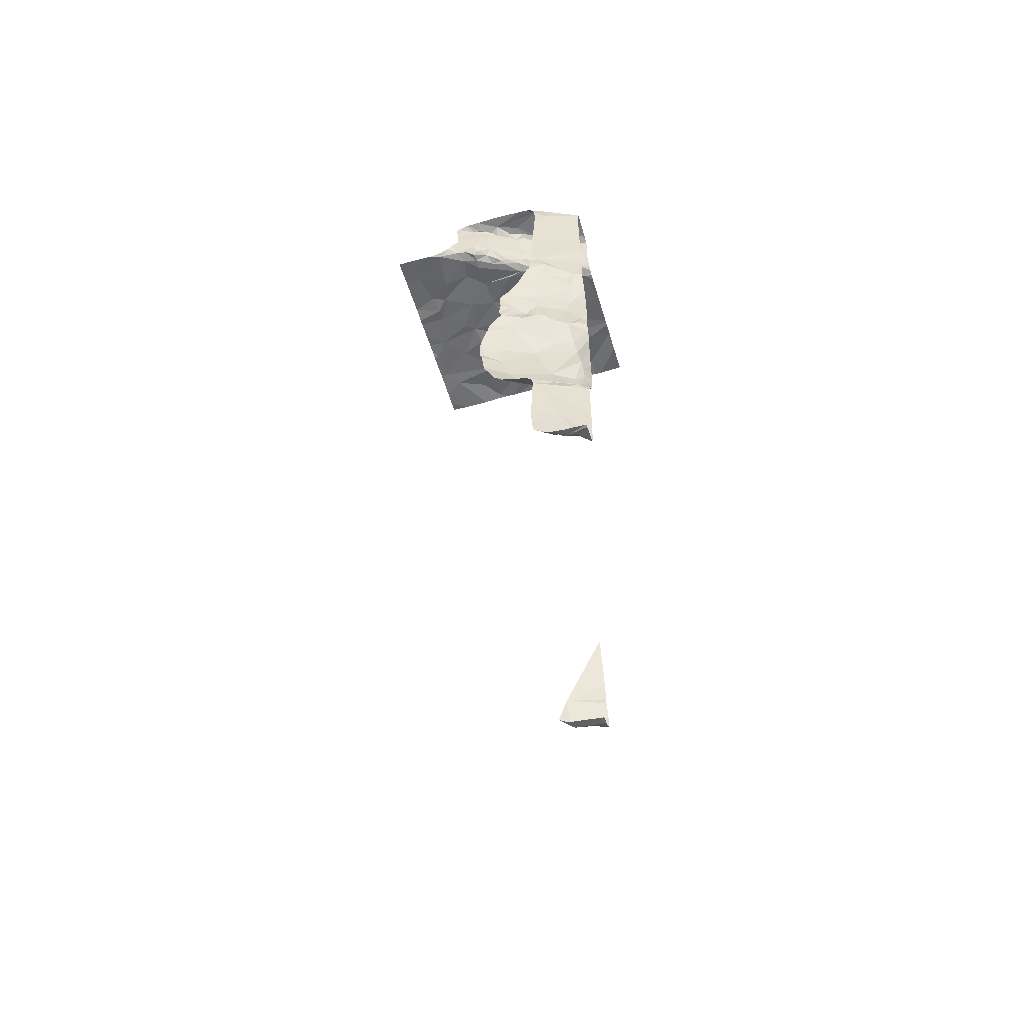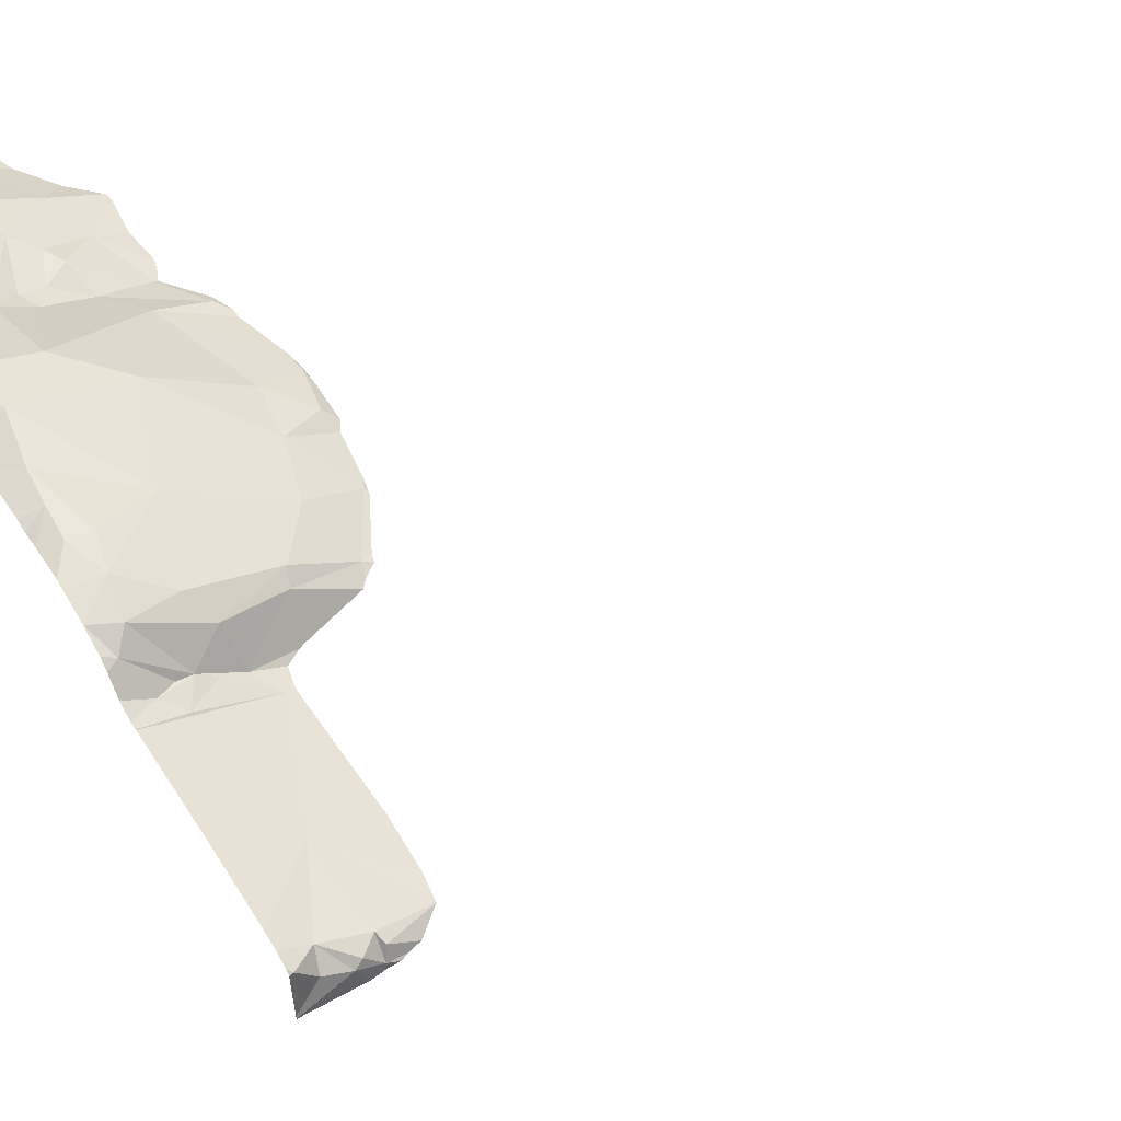
<metadata>
{"format":"obj","ext":"obj","renderer":"f3d","projection":"perspective","resolution":1024,"background":"white","views":[{"elev":-53.1,"azim":16.5,"up":"+Z"},{"elev":55.8,"azim":150.3,"up":"+Y"}]}
</metadata>
<code>
v -99.38 264.7 488.6
v -99.38 264.7 488.8
v -99.39 266.2 490.7
v -100.5 266.2 490.7
v -101.3 266.2 490.7
v -100.4 264.3 488.7
v -99.6 266.2 490.7
v -101.1 266.2 490.7
v -100.9 264.4 490.7
v -101 266.2 490.7
v -100.6 264.4 491.1
v -101.3 266.2 490.7
v -101.2 266.2 490.7
v -99.55 266.2 490.7
v -99.38 266.2 490.7
v -100.4 264.3 491.2
v -100.3 264.3 488.2
v -100.2 264.3 488
v -99.82 264.3 487.8
v -99.66 264.4 486.9
v -100.7 264.3 491
v -99.86 264.3 487
v -99.64 264.4 487.3
v -99.71 264.3 483.3
v -100.5 266.2 490.7
v -99.45 266.2 490.7
v -99.84 266.2 490.7
v -99.39 266.2 490.7
v -100.8 266.2 490.7
v -100.8 266.2 490.7
v -99.68 264.4 491
v -100.3 264.4 489
v -99.57 264.4 486.9
v -99.71 264.3 483.3
v -99.61 264.4 483.3
v -99.8 264.4 490.1
v -100.2 264.3 488
v -100.3 264.3 488.2
v -100.7 264.7 490.7
v -100.5 264.8 490.7
v -100.5 264.6 490.7
v -100.4 264.5 490.7
v -100.3 264.5 490.8
v -100.5 264.4 490.8
v -100.3 264.6 490.7
v -100.5 264.5 490.7
v -100.6 264.5 490.7
v -100.9 264.7 490.7
v -101.1 264.6 490.7
v -101.1 264.8 490.7
v -100.5 264.5 490.7
v -100.6 264.4 490.7
v -101 264.9 490.7
v -100.8 264.4 490.7
v -100.7 264.4 490.7
v -99.38 264.5 487.8
v -100.5 264.4 490.8
v -100.4 264.4 491.1
v -100.5 264.4 491.1
v -100.4 264.5 491.2
v -100.3 264.5 491.1
v -100.7 265 490.7
v -99.49 264.5 487.8
v -99.87 264.3 490.1
v -99.55 264.5 487.8
v -99.48 264.7 488
v -99.43 264.6 487.9
v -99.62 264.5 487.9
v -99.98 264.5 488
v -99.96 264.5 488
v -99.41 264.7 488.8
v -100.5 264.3 491.2
v -99.51 264.7 488.7
v -99.94 264.5 489.2
v -99.86 264.5 489.2
v -99.97 264.4 489.1
v -99.77 264.4 487.9
v -99.66 264.4 487
v -99.6 264.4 486.9
v -99.67 264.4 486.9
v -99.46 264.7 488.4
v -99.48 264.7 488.5
v -100.7 264.3 490.9
v -99.56 264.5 487.9
v -99.93 264.3 487.9
v -99.39 264.7 488
v -99.68 264.4 487.9
v -99.45 264.7 488.3
v -99.51 264.7 488.1
v -99.54 264.7 488.2
v -100.8 264.3 490.8
v -99.73 264.5 487.9
v -99.67 264.6 488
v -99.76 264.6 488.3
v -100.4 264.3 488.7
v -100.2 264.4 488.4
v -100.3 264.4 488.5
v -100.8 264.3 490.8
v -99.47 264.4 486.9
v -99.4 264.5 486.9
v -99.49 264.5 487
v -99.64 264.4 483.3
v -99.43 264.5 483.4
v -99.49 264.4 483.3
v -99.42 264.4 483.3
v -99.39 264.5 483.3
v -100.8 264.3 490.7
v -99.9 264.6 491.2
v -99.93 264.7 491.1
v -99.86 264.7 491.1
v -99.56 264.6 489.1
v -99.68 264.5 489.1
v -99.58 264.6 489.4
v -100.6 264.3 491.2
v -100.3 264.4 491.2
v -100.1 264.5 491.2
v -99.78 264.4 491.2
v -99.73 264.4 491.2
v -99.83 264.3 491.1
v -99.8 264.5 489.1
v -99.88 264.8 490.7
v -99.86 264.9 490.7
v -99.84 264.8 490.7
v -100.1 264.7 490.7
v -100.1 264.7 490.8
v -100.2 264.6 490.7
v -99.75 264.8 490.8
v -99.69 264.9 490.7
v -100.2 264.6 490.7
v -100.2 264.6 490.7
v -99.86 264.4 491.2
v -99.8 264.7 491.1
v -99.91 264.5 489.3
v -99.83 264.5 489.4
v -99.77 264.5 489.2
v -99.7 264.6 488.9
v -99.54 264.7 488.9
v -100.6 264.3 490.9
v -99.47 264.6 489.1
v -100.7 264.3 490.8
v -100.3 264.3 489
v -99.44 264.6 489.2
v -100.1 264.4 489.3
v -100 264.4 489.5
v -99.54 264.6 489.5
v -99.75 264.5 489.5
v -100.1 264.4 489
v -100.2 264.3 489.1
v -100.2 264.6 490.7
v -99.72 264.4 490
v -99.47 264.5 489.9
v -99.86 264.3 487
v -99.52 264.6 489.7
v -99.66 264.4 491.1
v -99.64 264.4 490
v -100.3 264.3 488.9
v -99.76 264.4 489.9
v -99.53 264.5 489.8
v -99.7 264.7 491.2
v -99.73 264.4 491.2
v -99.91 264.7 490.8
v -100.1 264.8 490.7
v -100.2 264.8 490.7
v -100.5 265.1 490.7
v -99.99 264.7 490.7
v -100.1 264.6 491.1
v -100.1 264.6 491.1
v -100.1 264.5 491.2
v -99.58 264.8 491.1
v -99.63 264.8 490.9
v -99.54 264.9 490.8
v -100.3 264.6 490.7
v -99.66 264.8 490.8
v -100 264.6 491.2
v -99.67 264.8 491
v -99.99 264.7 490.9
v -99.68 264.8 491.1
v -99.58 264.5 491.2
v -99.59 264.5 491.2
v -99.48 264.5 491.2
v -100.3 264.5 491.2
v -100 264.6 491.1
v -99.56 264.8 491.1
v -99.49 264.9 491.1
v -99.41 264.8 491.2
v -99.49 264.8 491.2
v -99.43 264.9 491.1
v -101.1 264.3 490.7
v -99.85 264.3 490.1
v -99.81 264.3 490.9
v -99.64 264.8 491.2
v -100.4 264.3 488.7
v -99.53 264.3 483.3
v -100.2 264.4 488.6
v -99.81 264.3 491.1
v -100.1 264.5 488.2
v -99.64 264.3 483.3
v -99.9 264.4 489.7
v -99.4 264.3 486.9
v -99.9 264.6 488.7
v -99.4 264.6 489.7
v -99.61 264.3 486.9
v -99.87 264.3 487.5
v -99.8 264.3 491
v -100.4 264.3 491.2
v -99.71 264.3 483.3
v -99.86 264.3 487.8
v -99.71 264.3 483.3
v -99.86 264.3 487
v -99.87 264.3 487.1
v -99.88 264.3 487.3
v -99.66 264.3 486.9
v -99.7 264.3 486.9
v -99.86 264.3 487
v -99.73 264.3 486.9
v -100.2 264.3 488.1
v -99.86 264.3 487.8
v -100.2 264.3 488
v -100.7 266.2 490.7
v -99.38 264.5 487.7
v -100.8 265.3 490.7
v -100.9 265.3 490.7
v -101.1 265.1 490.7
v -101.1 265.4 490.7
v -101.1 265 490.7
v -100.4 265.3 490.7
v -100.5 265.5 490.7
v -100.1 265.1 490.7
v -99.93 265.4 490.7
v -99.67 265.3 490.7
v -99.58 264.9 490.8
v -99.61 265 490.7
v -99.48 264.8 491.2
v -100.2 265.4 490.7
v -99.82 265.2 490.7
v -100.1 265.5 490.7
v -100.3 264.3 488.2
v -99.44 265 490.7
v -100.3 264.3 488.3
v -99.68 265.5 490.7
v -99.72 265 490.7
v -99.78 264.9 490.7
v -99.48 264.9 490.7
v -100.6 264.3 491.2
v -100.3 264.3 488.3
v -100.6 264.3 491.1
v -99.42 264.9 491
v -100.4 264.3 491.2
v -100.4 264.3 491.2
v -100.7 264.3 491
v -100.6 266.2 490.7
v -100.9 265.6 490.7
v -100.7 265.8 490.7
v -100.7 265.5 490.7
v -101.2 265.5 490.7
v -101.3 265.8 490.7
v -101.1 265.9 490.7
v -100.5 265.7 490.7
v -100.4 265.9 490.7
v -99.97 265.7 490.7
v -100.2 265.8 490.7
v -99.92 265.8 490.7
v -99.67 265.7 490.7
v -100.7 264.3 491.1
v -100.9 264.3 490.7
v -99.57 265.8 490.7
v -99.66 266.1 490.7
v -99.78 265.6 490.7
v -100.2 266.1 490.7
v -100.4 264.3 488.6
v -100.9 266 490.7
v -100.7 266.2 490.7
v -99.39 266 490.7
v -100.9 264.3 490.7
v -100.4 264.3 488.7
v -100.9 264.3 490.7
v -99.66 266.2 490.7
v -101.3 264.4 490.7
v -101.3 264.6 490.7
v -101.3 264.7 490.7
v -101.3 264.9 490.7
v -101.3 265.1 490.7
v -101.3 265.3 490.7
v -101.3 264.9 490.7
v -101.3 265 490.7
v -101.3 265.4 490.7
v -101.3 265.5 490.7
v -101.3 265.7 490.7
v -101.3 265.8 490.7
v -101.3 265.5 490.7
v -101.3 266 490.7
v -101.3 266.2 490.7
v -101.3 266.2 490.7
v -99.38 264.7 488.5
v -99.38 264.7 488.4
v -99.38 264.6 487.9
v -99.38 264.7 488
v -99.38 264.6 487.9
v -99.38 264.6 487.8
v -99.38 264.7 488.1
v -99.38 264.7 488.2
v -99.38 264.4 486.9
v -99.38 264.4 486.9
v -99.38 264.4 486.9
v -99.38 264.5 483.3
v -99.38 264.4 483.3
v -99.38 264.7 488.4
v -99.38 264.7 488.6
v -99.38 264.7 488.9
v -99.38 264.7 488.9
v -99.38 264.6 489.1
v -99.38 264.6 489.1
v -99.38 264.7 489.3
v -99.38 264.7 489.3
v -99.38 264.7 489
v -99.38 264.6 489.1
v -99.38 264.6 489.8
v -99.38 264.6 489.9
v -99.38 264.5 490.5
v -99.38 264.5 490.4
v -99.38 264.6 491.2
v -99.38 264.6 491.2
v -99.38 264.5 491.1
v -99.38 264.5 491.1
v -99.38 264.5 491.1
v -99.38 264.5 491.2
v -99.38 264.6 491.2
v -99.38 264.7 491.2
v -99.38 264.8 491.2
v -99.38 264.5 491.1
v -99.38 264.5 487.7
v -99.38 264.6 487.3
v -99.38 264.6 487.4
v -99.38 264.6 487.1
v -99.38 264.7 488.3
v -99.38 264.7 488.3
v -99.38 264.5 487
v -99.38 264.6 490.2
v -99.38 264.6 489.5
v -99.38 264.6 489.6
v -99.38 264.6 490.1
v -99.38 264.7 489.3
v -99.38 264.5 490.6
v -99.38 264.7 488
v -99.38 264.5 486.9
v -99.38 264.7 488.4
v -99.38 264.7 488.2
v -99.38 264.7 488
v -99.38 264.5 486.9
v -99.38 264.5 483.3
v -99.38 264.5 483.4
v -99.38 264.5 483.3
v -99.38 264.5 483.3
v -99.38 264.7 489.2
v -99.38 264.7 489.2
v -99.38 264.7 488.8
v -99.38 264.6 489.7
v -99.38 264.6 489.7
v -99.38 264.6 489.7
v -99.38 264.5 489.9
v -99.38 264.4 483.3
v -99.38 264.8 491.2
v -99.38 264.4 483.6
v -99.38 264.4 483.5
v -99.38 264.4 483.7
v -99.38 264.3 484
v -100.9 266.2 490.7
v -99.38 265.3 490.7
v -99.38 265.1 490.7
v -99.38 265.3 490.7
v -99.38 265.3 490.7
v -99.38 264.9 490.9
v -99.38 264.9 490.9
v -99.38 265 490.7
v -99.38 264.9 490.8
v -99.38 264.9 491.1
v -99.38 264.9 491.1
v -99.38 264.8 491.2
v -99.38 264.9 491.1
v -99.38 264.9 490.9
v -99.38 264.9 490.9
v -99.38 265 490.7
v -99.38 265 490.7
v -99.38 265.6 490.7
v -99.38 265.6 490.7
v -99.38 265.8 490.7
v -99.38 265.8 490.7
v -99.38 265.7 490.7
v -99.38 266.1 490.7
v -99.38 266.2 490.7
v -99.38 265.8 490.7
v -99.38 266.2 490.7
v -99.38 266 490.7
v -99.38 266 490.7
v -99.88 264.3 487.9
v -99.95 264.3 487.9
v -100.2 264.3 488
v -100.2 264.3 488
v -100.4 264.3 488.5
v -100.4 264.3 488.4
v -99.77 264.3 486.9
v -99.99 264.3 491.2
v -100.2 264.3 491.2
v -99.93 264.3 491.2
v -100.2 264.3 489.4
v -100.2 264.3 489.3
v -100.3 264.3 488.9
v -100.2 264.3 489.2
v -100.2 264.3 489.2
v -100.2 264.3 489.1
v -99.86 264.3 490
v -99.88 264.3 489.9
v -99.84 264.3 490.4
v -99.9 264.3 489.9
v -99.89 264.3 491.2
v -99.85 264.3 491.1
v -99.65 264.3 483.5
v -99.69 264.3 483.4
v -99.4 264.3 483.3
v -100.1 264.3 489.5
v -100 264.3 489.7
v -100.2 264.3 489.5
v -99.93 264.3 489.8
v -99.65 264.3 483.5
v -99.65 264.3 483.5
v -99.4 264.3 484
v -101.1 264.3 490.7
v -101.3 264.3 490.7
v -99.54 264.3 483.3
v -99.41 264.3 483.3
v -99.38 264.3 486.9
v -99.65 264.3 483.5
v -99.38 264.3 483.3
v -99.65 264.3 483.5
v -99.65 264.3 483.5
v -99.52 264.3 483.8
v -99.38 264.3 484.1
f 40 39 41
f 43 42 44
f 45 41 46
f 46 41 47
f 49 48 50
f 51 46 52
f 42 46 51
f 48 53 50
f 9 48 49
f 278 49 279
f 9 54 55
f 279 50 280
f 298 67 63
f 57 52 55
f 48 9 47
f 52 46 47
f 52 44 51
f 43 44 57
f 39 48 47
f 51 44 42
f 55 52 47
f 57 55 140
f 57 44 52
f 248 58 72
f 72 59 114
f 59 58 60
f 59 11 244
f 54 9 276
f 41 39 47
f 265 49 188
f 53 48 39
f 55 54 98
f 21 61 83
f 61 43 57
f 61 57 138
f 9 55 47
f 39 40 62
f 250 59 21
f 63 65 220
f 33 20 212
f 67 66 68
f 70 69 18
f 71 73 1
f 75 74 76
f 79 78 20
f 78 80 20
f 294 81 295
f 84 67 68
f 86 67 296
f 67 84 63
f 68 87 65
f 89 88 90
f 67 86 66
f 68 65 63
f 298 63 299
f 81 82 90
f 92 69 70
f 397 18 398
f 87 68 77
f 68 92 77
f 63 84 68
f 92 68 66
f 77 92 70
f 89 93 66
f 66 93 92
f 93 69 92
f 89 90 94
f 89 66 86
f 81 90 88
f 88 89 300
f 85 70 396
f 87 77 19
f 217 77 395
f 96 97 399
f 216 17 38
f 97 6 270
f 80 22 209
f 99 33 302
f 33 79 20
f 100 99 303
f 80 78 22
f 214 23 210
f 215 80 401
f 100 101 99
f 101 79 33
f 33 99 101
f 101 78 79
f 103 102 104
f 105 104 35
f 106 103 104
f 35 104 102
f 105 106 104
f 305 105 306
f 109 108 110
f 112 111 113
f 419 105 430
f 116 115 117
f 31 118 119
f 76 120 75
f 122 121 123
f 125 124 126
f 45 46 42
f 123 127 128
f 126 129 130
f 131 115 402
f 132 110 108
f 134 133 75
f 112 135 120
f 1 82 308
f 137 136 73
f 137 71 309
f 311 111 312
f 113 142 313
f 111 137 310
f 73 71 137
f 142 139 311
f 142 111 139
f 135 112 134
f 143 133 144
f 113 145 146
f 135 134 75
f 147 32 156
f 148 143 408
f 75 120 135
f 141 148 410
f 74 148 76
f 45 130 149
f 151 153 317
f 118 31 154
f 36 150 155
f 319 36 320
f 157 150 412
f 150 36 64
f 151 155 157
f 157 158 151
f 146 153 157
f 153 158 157
f 157 155 150
f 36 155 151
f 159 108 160
f 127 123 161
f 40 162 163
f 123 121 161
f 164 40 163
f 149 129 162
f 121 122 162
f 162 124 165
f 162 41 149
f 162 122 163
f 61 166 43
f 166 167 168
f 170 169 171
f 115 60 16
f 125 165 124
f 172 42 43
f 45 42 172
f 165 125 161
f 121 165 161
f 121 162 165
f 43 126 130
f 40 41 162
f 170 173 127
f 124 162 129
f 149 130 129
f 166 168 174
f 170 127 175
f 125 126 43
f 118 160 117
f 166 109 176
f 110 132 177
f 178 160 118
f 117 131 119
f 60 58 16
f 180 179 178
f 108 117 160
f 116 117 108
f 131 117 115
f 115 168 167
f 167 61 115
f 108 174 116
f 115 116 168
f 60 181 61
f 109 166 182
f 159 177 132
f 168 116 174
f 61 167 166
f 109 182 108
f 182 174 108
f 181 60 115
f 115 61 181
f 110 177 175
f 108 159 132
f 174 182 166
f 109 110 127
f 169 175 177
f 169 183 184
f 186 185 187
f 178 179 160
f 186 184 183
f 179 180 321
f 179 186 159
f 323 31 324
f 418 24 417
f 154 178 118
f 159 186 191
f 169 177 191
f 186 183 191
f 186 179 327
f 185 186 328
f 179 159 160
f 417 102 103
f 325 178 330
f 115 16 205
f 119 131 415
f 119 118 117
f 220 19 331
f 19 23 332
f 6 194 147
f 19 65 87
f 148 32 76
f 24 102 417
f 93 89 94
f 69 93 94
f 69 94 196
f 69 196 18
f 81 88 335
f 82 94 90
f 239 96 400
f 97 194 6
f 17 18 196
f 78 23 22
f 334 101 337
f 78 101 23
f 35 102 24
f 35 24 208
f 105 35 193
f 113 111 142
f 176 127 161
f 420 198 421
f 416 119 415
f 124 129 126
f 82 73 94
f 134 144 133
f 200 147 194
f 113 134 112
f 405 144 422
f 112 136 137
f 134 113 146
f 147 200 136
f 133 74 75
f 146 198 144
f 74 133 143
f 143 148 74
f 147 76 32
f 120 76 147
f 136 112 120
f 147 136 120
f 41 45 149
f 151 158 153
f 157 198 146
f 145 201 153
f 198 157 414
f 146 145 153
f 201 145 339
f 338 151 341
f 125 176 161
f 176 109 127
f 172 130 45
f 130 172 43
f 176 125 43
f 175 169 170
f 127 110 175
f 43 166 176
f 61 59 60
f 178 154 323
f 191 177 159
f 191 183 169
f 195 119 416
f 415 131 404
f 196 96 17
f 97 96 194
f 194 96 200
f 200 96 196
f 73 200 94
f 23 19 207
f 417 103 424
f 136 200 73
f 146 144 134
f 145 113 314
f 319 31 190
f 94 200 196
f 414 157 412
f 192 147 407
f 111 112 137
f 413 319 190
f 337 100 345
f 412 150 411
f 411 150 64
f 410 148 409
f 300 86 348
f 409 148 408
f 103 106 350
f 408 143 406
f 407 147 156
f 406 143 405
f 405 143 144
f 317 201 357
f 404 131 402
f 403 115 205
f 402 115 403
f 401 80 209
f 400 96 399
f 399 97 270
f 424 351 432
f 62 164 221
f 221 222 62
f 62 222 223
f 224 222 221
f 223 225 53
f 50 53 225
f 282 224 283
f 281 225 284
f 62 53 39
f 62 223 53
f 398 18 218
f 225 223 282
f 164 226 221
f 222 224 223
f 226 227 221
f 164 62 40
f 229 228 230
f 128 231 232
f 186 187 233
f 226 228 234
f 235 230 228
f 236 234 228
f 227 226 234
f 230 238 368
f 240 230 370
f 230 241 238
f 171 231 170
f 170 231 173
f 164 228 226
f 242 122 123
f 163 228 164
f 128 173 231
f 232 241 128
f 128 242 123
f 228 163 122
f 241 242 128
f 238 232 243
f 243 232 231
f 171 243 231
f 372 171 373
f 241 235 228
f 397 70 18
f 128 127 173
f 247 187 376
f 184 247 169
f 247 184 187
f 233 187 184
f 187 185 378
f 186 233 184
f 373 169 380
f 380 247 381
f 238 243 374
f 238 241 232
f 228 122 241
f 241 230 235
f 122 242 241
f 396 70 397
f 395 77 85
f 85 77 70
f 253 252 254
f 221 254 252
f 224 221 252
f 286 255 287
f 252 256 224
f 257 256 253
f 227 253 254
f 252 253 256
f 297 86 296
f 256 255 224
f 258 253 227
f 296 67 298
f 227 254 221
f 259 253 258
f 255 256 288
f 261 260 262
f 258 227 261
f 261 236 260
f 263 240 384
f 267 266 386
f 268 240 263
f 259 258 261
f 260 229 268
f 266 262 268
f 262 260 268
f 260 236 229
f 83 61 138
f 229 236 228
f 234 236 227
f 266 263 385
f 263 266 268
f 269 261 262
f 267 262 266
f 227 236 261
f 268 229 240
f 230 240 229
f 367 271 29
f 289 257 291
f 253 271 257
f 253 272 271
f 219 259 251
f 29 272 30
f 259 272 253
f 292 291 10
f 295 81 307
f 262 267 269
f 277 273 7
f 7 389 14
f 273 267 387
f 269 267 25
f 259 261 269
f 251 269 4
f 21 59 61
f 91 55 98
f 188 278 427
f 98 54 107
f 279 49 50
f 294 82 81
f 280 50 281
f 281 50 225
f 282 223 224
f 2 71 1
f 1 73 82
f 283 224 286
f 107 54 276
f 284 225 285
f 114 59 244
f 285 225 282
f 286 224 255
f 56 63 220
f 220 65 19
f 287 255 290
f 288 256 289
f 72 58 59
f 289 256 257
f 290 255 288
f 291 257 367
f 293 292 8
f 138 57 140
f 140 55 91
f 299 63 56
f 300 89 86
f 301 88 300
f 188 49 278
f 302 33 199
f 303 99 302
f 304 100 303
f 190 31 204
f 305 106 105
f 192 6 147
f 306 105 361
f 189 36 319
f 307 81 346
f 308 82 294
f 309 71 356
f 310 137 309
f 64 36 189
f 311 139 111
f 193 35 429
f 312 111 315
f 197 35 208
f 313 142 355
f 314 113 313
f 34 24 418
f 315 111 310
f 316 142 311
f 202 33 212
f 317 153 201
f 318 151 317
f 189 319 413
f 199 33 202
f 320 36 338
f 141 32 148
f 321 180 326
f 322 179 321
f 323 154 31
f 156 32 141
f 324 31 343
f 203 23 207
f 325 180 178
f 326 180 325
f 195 31 119
f 327 179 322
f 328 186 327
f 329 185 328
f 204 31 195
f 330 178 323
f 331 19 333
f 205 16 249
f 332 23 334
f 333 19 332
f 95 6 192
f 334 23 101
f 206 24 34
f 335 88 347
f 336 81 335
f 337 101 100
f 208 24 206
f 338 36 151
f 209 22 152
f 339 145 342
f 340 201 339
f 211 23 203
f 341 151 360
f 342 145 314
f 343 31 319
f 210 23 211
f 344 86 297
f 214 22 23
f 345 100 349
f 346 81 336
f 152 22 214
f 347 88 301
f 348 86 344
f 215 20 80
f 349 100 304
f 213 20 215
f 350 106 352
f 351 103 350
f 352 106 353
f 212 20 213
f 353 106 305
f 28 390 3
f 354 142 316
f 355 142 354
f 38 17 237
f 216 18 17
f 356 71 2
f 357 201 359
f 358 201 340
f 217 19 77
f 359 201 358
f 14 389 26
f 360 151 318
f 361 105 419
f 207 19 217
f 362 185 329
f 5 293 12
f 364 363 425
f 218 18 37
f 37 18 216
f 432 364 434
f 12 293 13
f 425 365 435
f 365 366 426
f 13 293 8
f 368 238 369
f 237 17 245
f 239 17 96
f 369 238 383
f 370 230 368
f 371 240 370
f 8 292 10
f 372 243 171
f 245 17 239
f 248 16 58
f 373 171 169
f 374 243 375
f 10 291 367
f 375 243 372
f 249 16 248
f 376 187 379
f 377 247 376
f 244 11 246
f 378 185 362
f 379 187 378
f 3 392 15
f 246 11 264
f 380 169 247
f 250 11 59
f 381 247 377
f 382 238 374
f 383 238 382
f 264 11 250
f 384 240 371
f 385 263 384
f 265 9 49
f 4 269 25
f 386 266 388
f 387 267 386
f 274 9 265
f 27 267 277
f 388 266 385
f 389 273 393
f 389 390 26
f 276 9 274
f 391 273 387
f 275 6 95
f 390 392 3
f 25 267 27
f 393 273 394
f 394 273 391
f 270 6 275
f 420 144 198
f 26 390 28
f 421 198 423
f 422 144 420
f 7 273 389
f 423 198 414
f 424 103 351
f 277 267 273
f 425 363 365
f 251 259 269
f 426 366 437
f 427 278 428
f 219 272 259
f 429 35 197
f 430 105 193
f 431 302 199
f 30 272 219
f 432 351 364
f 433 361 419
f 29 271 272
f 434 364 425
f 435 365 436
f 436 365 426
f 367 257 271

</code>
